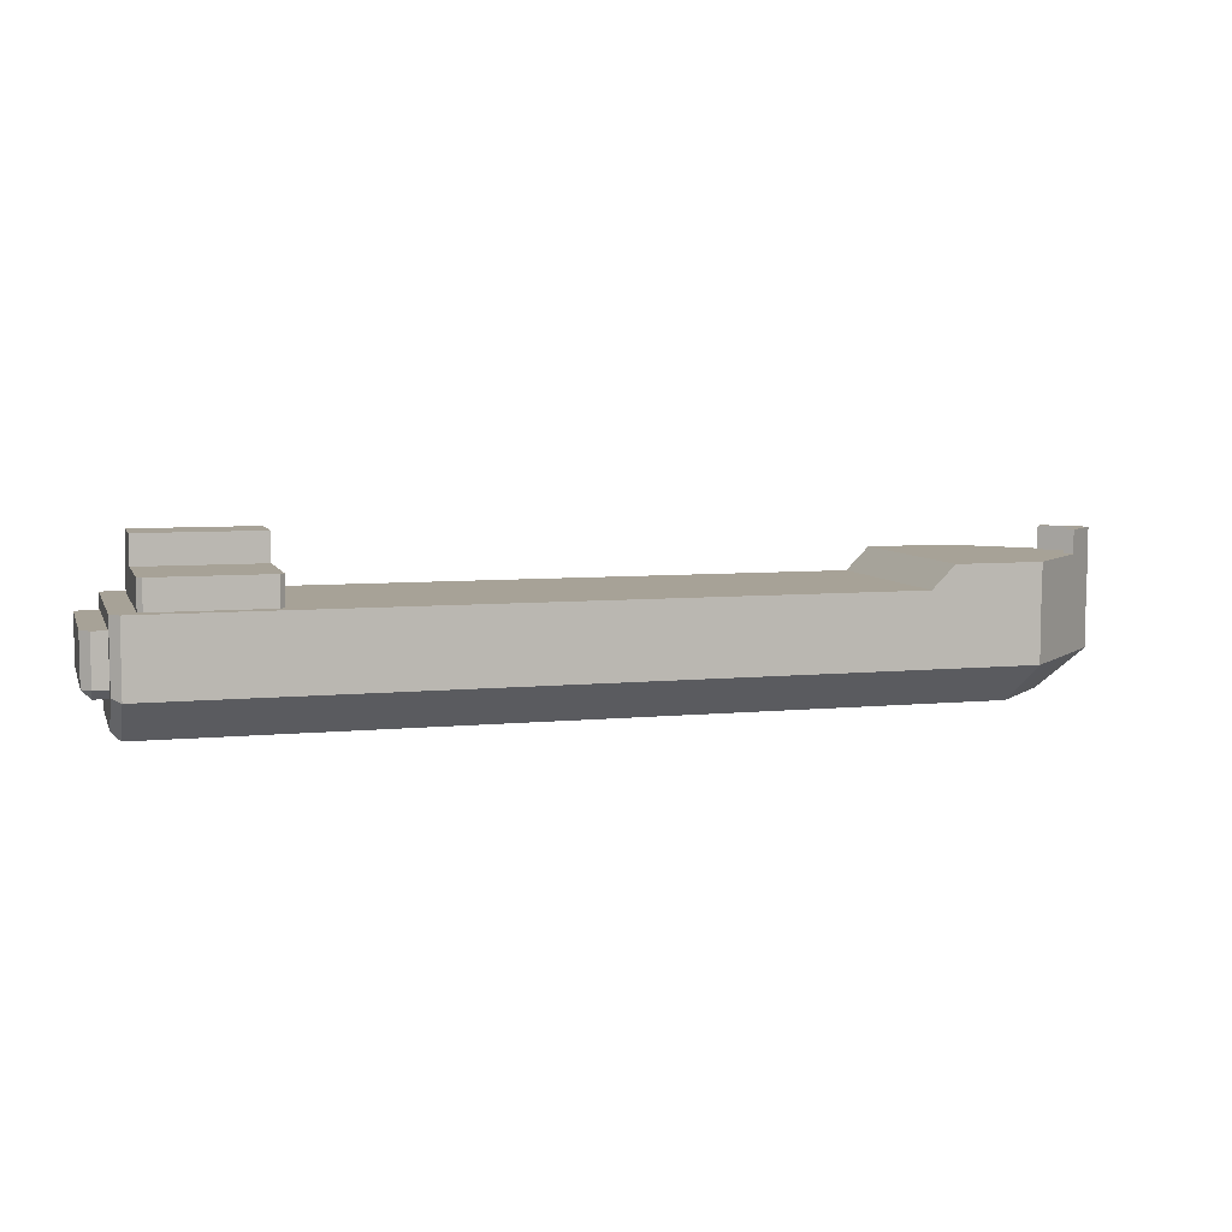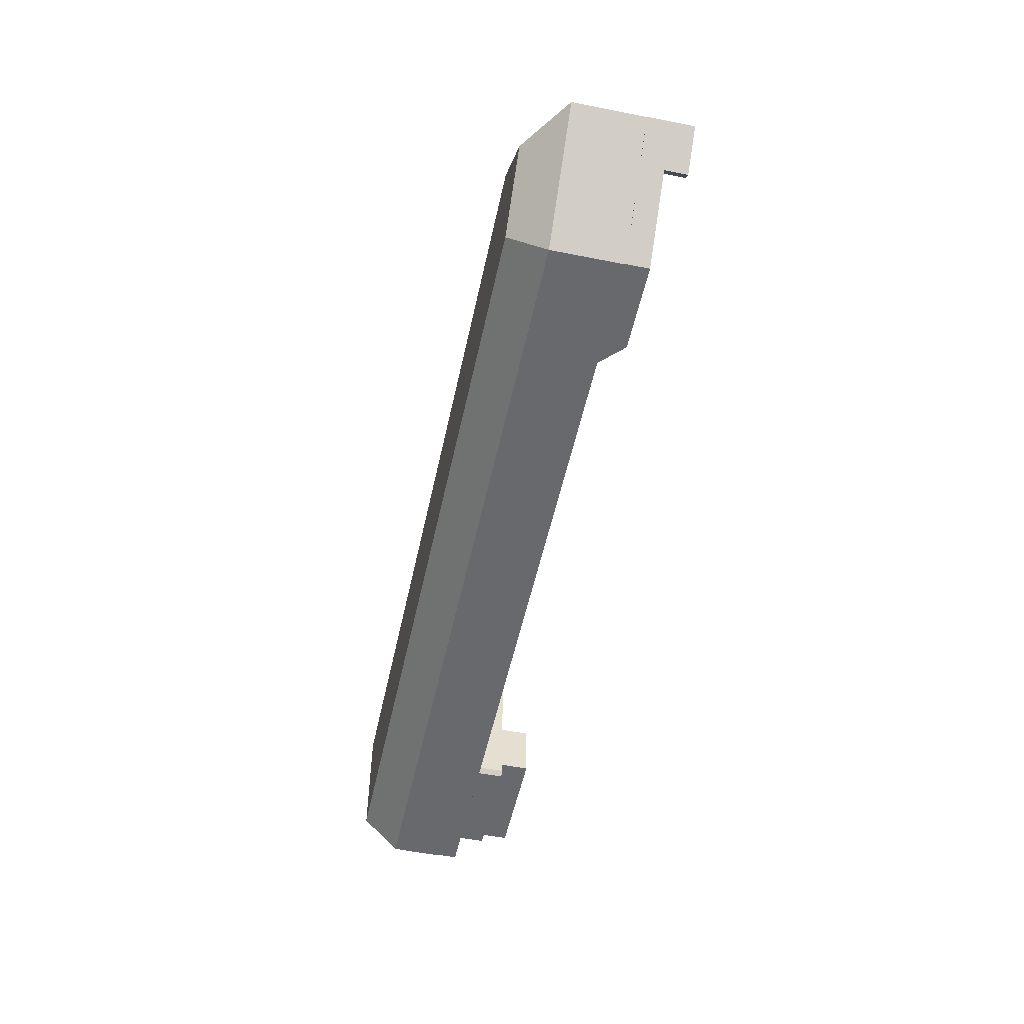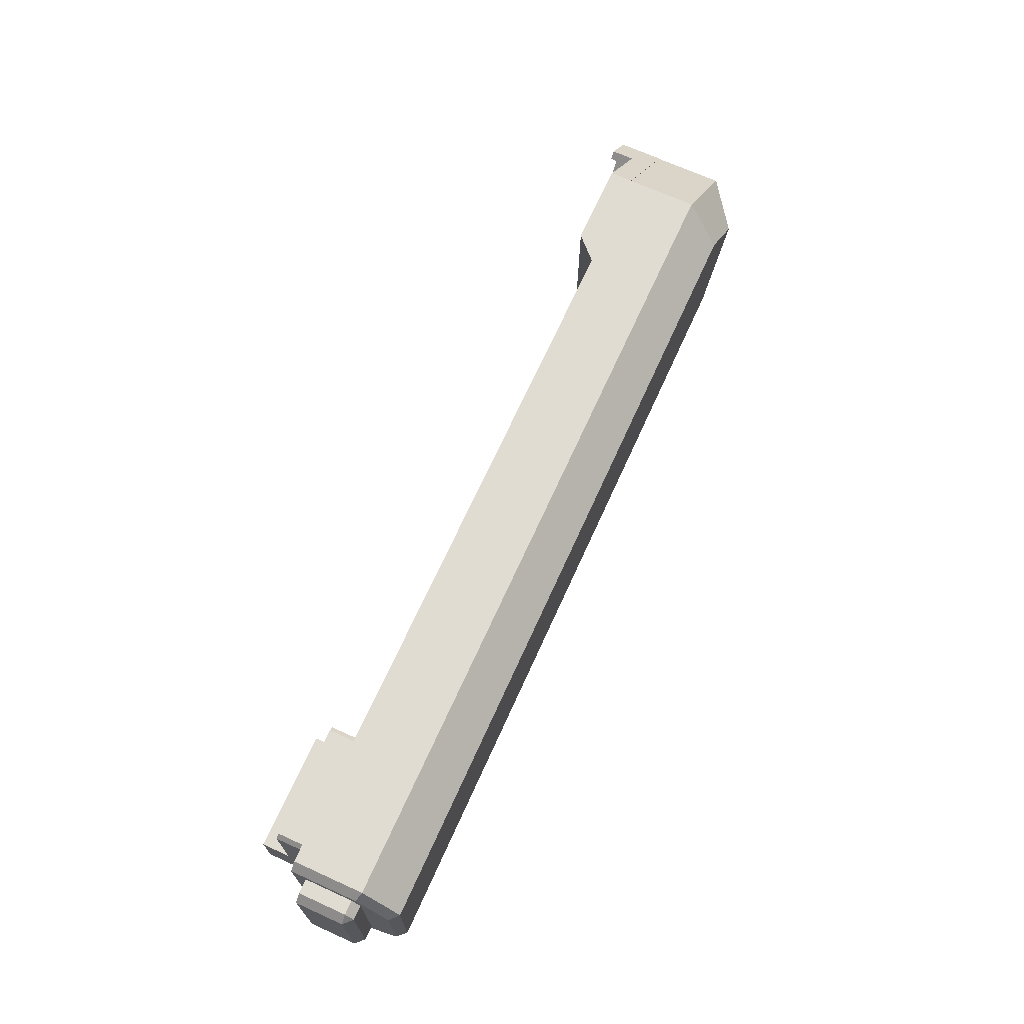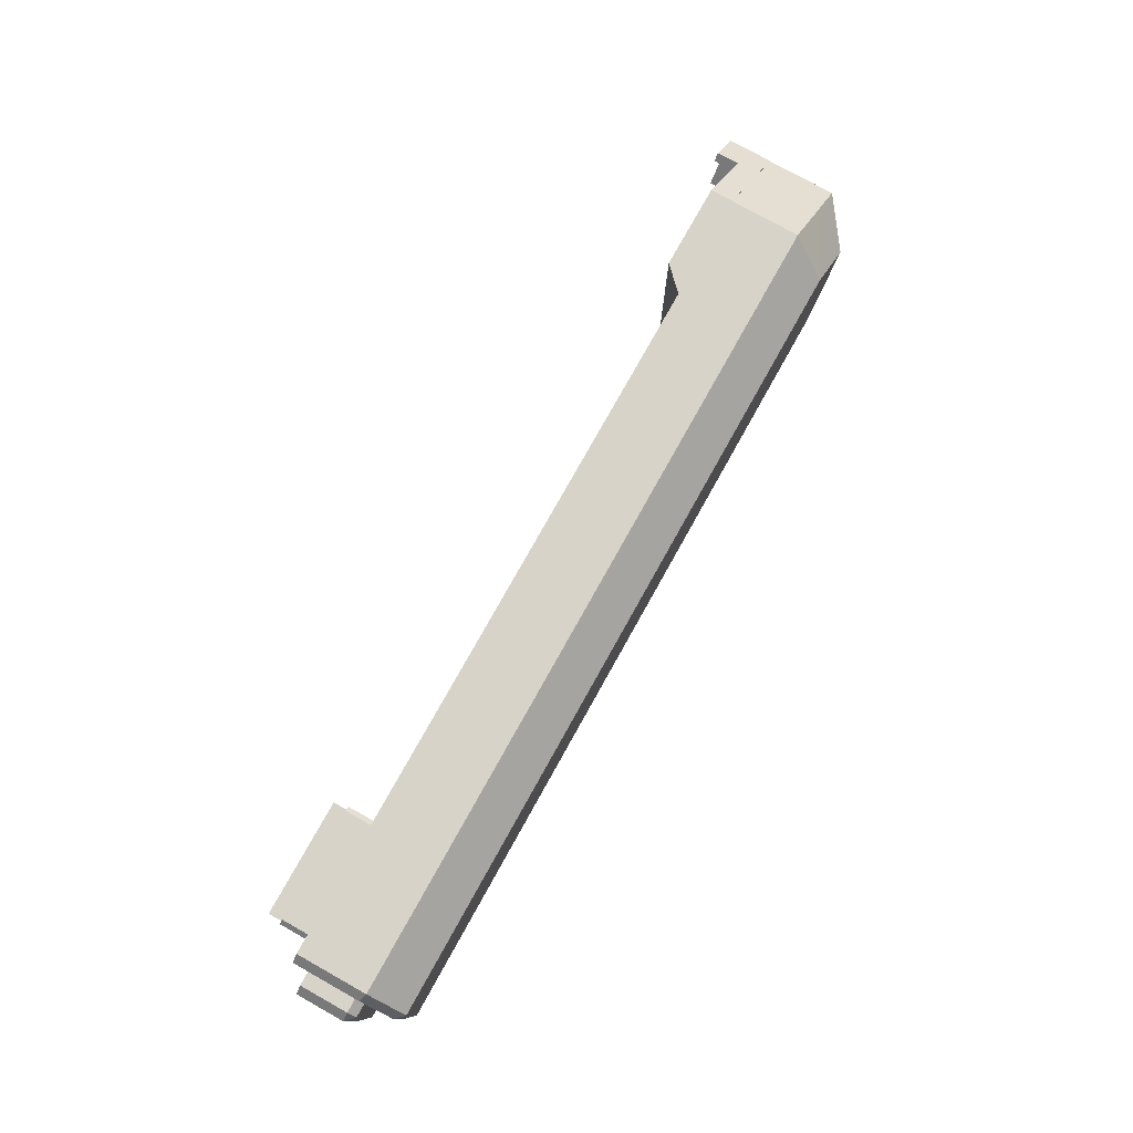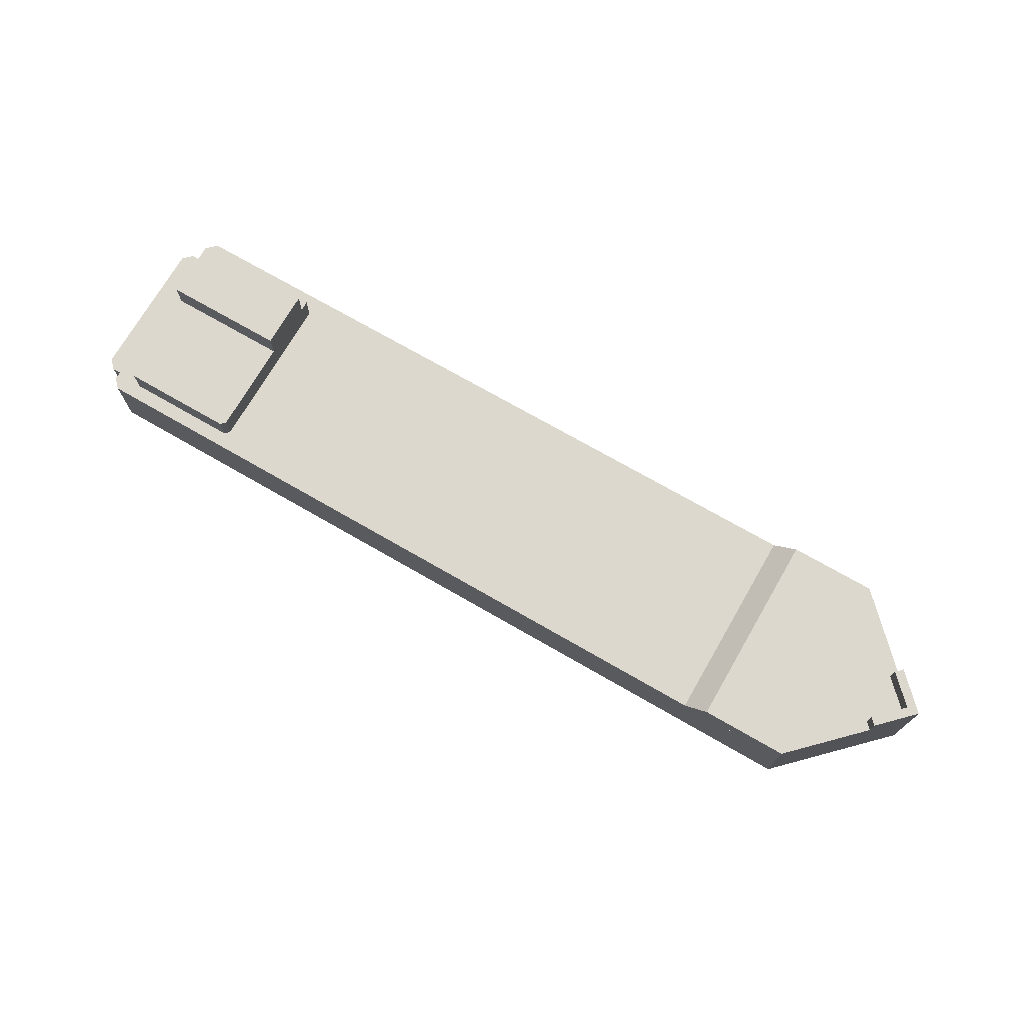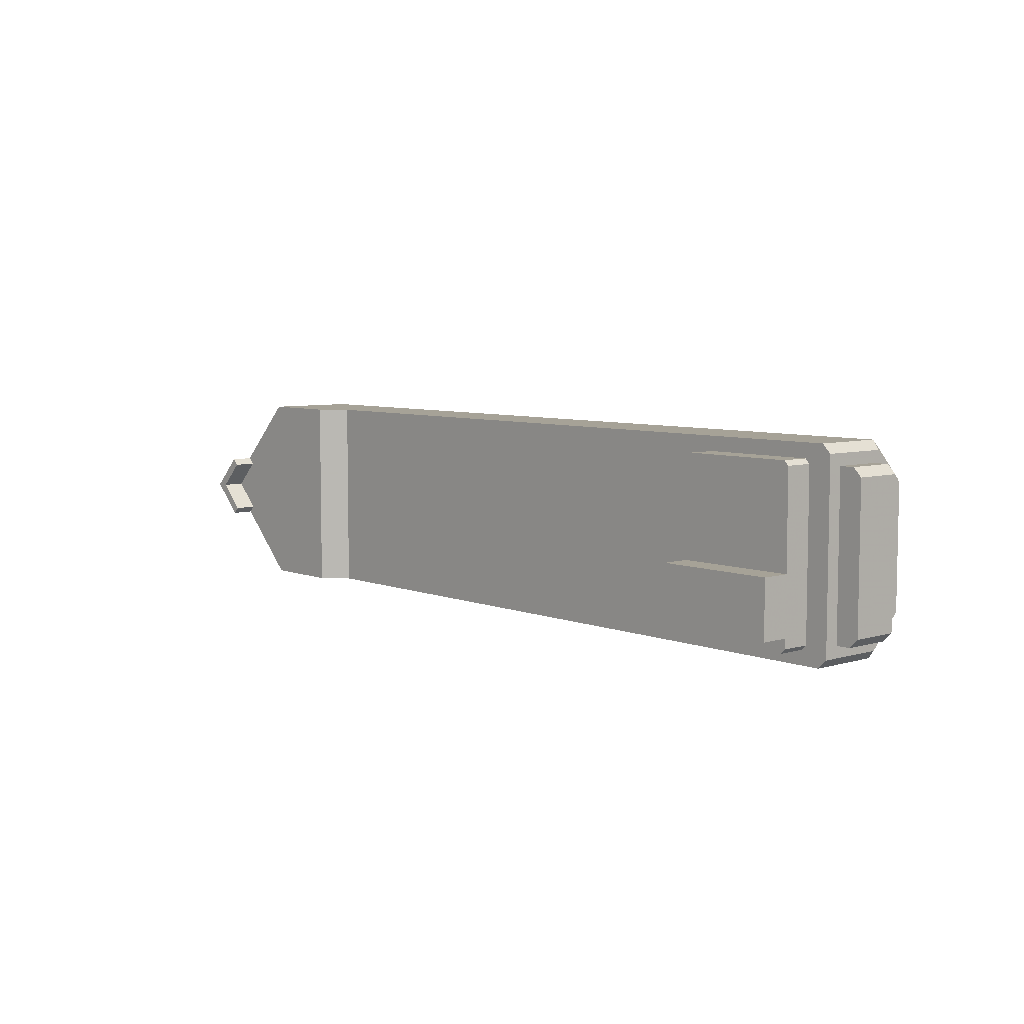
<metadata>
{"format":"obj","ext":"obj","renderer":"f3d","projection":"perspective","resolution":1024,"background":"white","views":[{"elev":6.6,"azim":-16.1,"up":"+Y"},{"elev":-52.7,"azim":77.9,"up":"+Z"},{"elev":69.1,"azim":-65.6,"up":"+Z"},{"elev":77.1,"azim":-60.8,"up":"+Z"},{"elev":72.1,"azim":30.0,"up":"+Y"},{"elev":6.5,"azim":-131.2,"up":"+Z"}]}
</metadata>
<code>
v 35.37 1.6 -0
v 33.04 3.2 2.333
v 33.04 1.6 2.333
v 33.04 3.2 -2.333
v 33.04 1.6 -2.333
v 32.58 3.2 1.881
v 34.46 1.6 -0
v 32.58 1.6 1.881
v 32.58 3.2 -1.881
v 32.58 1.6 -1.881
v 34.46 3.2 -0
v 35.37 3.2 -0
v -28.63 -7.6 4.4
v -28.63 -7.6 -1e-06
v -28.63 0 -0
v -28.63 -7.6 4.4
v -28.63 -7.6 -1e-06
v -28.63 -5 7
v -28.63 -5 7
v -28.63 -0 7
v -29.23 -0 6.4
v -29.23 0 -0
v -29.23 -7 4.151
v -29.23 -4.751 6.4
v -28.63 -7.6 -4.4
v -28.63 -5 -7
v -28.63 -7.6 -4.4
v -28.63 -5 -7
v -28.63 1e-06 -7
v -28.63 1e-06 -7
v -29.23 1e-06 -6.4
v -29.23 -7 -4.151
v -29.23 -7 -1e-06
v -29.23 -4.751 -6.4
v -28.63 -0 7
v 22.37 1.6 7
v 28.37 -1e-06 7
v 28.37 1.6 7
v 35.37 -1e-06 -0
v 20.77 1e-06 -0
v 20.77 1e-06 7
v 22.37 1.6 -0
v 35.37 1.6 -0
v 22.37 1.6 -7
v 28.37 -1e-06 -7
v 20.77 1e-06 -7
v 28.37 1.6 -7
v 22.79 0.5724 6.097
v 27.95 -1e-06 6
v 21.9 -1.131 6.2
v 27.94 0.6971 5.972
v 33.95 -1e-06 -0
v 21.48 -0.7071 -0
v 22.78 0.6 -0
v 33.95 0.6 -0
v 22.79 0.5724 -6.097
v 27.95 -1e-06 -6
v 27.94 0.6971 -5.972
v 21.9 -1.131 -6.2
v 32.34 0 3
v 35.34 -5 -1e-06
v 35.34 0 -0
v -18.63 0 -0
v -18.13 -0 5.5
v -18.13 0 -0
v 28.34 -0 7
v 32.34 -5 3
v -18.63 -5 7
v 27.26 -7.6 4.4
v 28.34 -5 7
v -28.63 0 -0
v -18.63 -0 7
v 18.13 -0 5.5
v -28.63 -7.6 4.4
v -28.63 -5 7
v -18.63 -7.6 4.4
v -18.63 -7.6 -1e-06
v -19.23 -2.854 7
v -19.23 -1.125 7
v -28.63 -0 7
v -13.22 -1.125 7
v -12.02 -2.333 7
v -11.35 -1.125 7
v 31.64 -7.6 -1e-06
v -12.88 -3.875 7
v -13.57 -3.875 7
v -18.37 -2.499 7
v -17.85 -3.014 7
v -17.5 -2.502 7
v 32.34 0 -3
v -18.13 0 -5.5
v -18.63 1e-06 -7
v 32.34 -5 -3
v 28.34 1e-06 -7
v -18.63 -5 -7
v 27.26 -7.6 -4.4
v -18.63 -7.6 -4.4
v 18.13 0 -0
v -28.63 -7.6 -4.4
v -28.63 -7.6 -1e-06
v -28.63 -5 -7
v -28.63 1e-06 -7
v -19.23 -1.125 -7
v -19.23 -2.854 -7
v -11.35 -1.125 -7
v -12.02 -2.333 -7
v -13.22 -1.125 -7
v 28.34 -5 -7
v -11.35 -3.875 -7
v -10.49 -3.875 -7
v -18.37 -2.499 -7
v -18.37 -1.986 -7
v -18.02 -1.986 -7
v -18.63 -3.451 7
v -18.63 -1.125 7
v -7.662 -1.125 7
v -17.67 -1.125 7
v -14.77 -1.125 7
v -7.234 -3.875 7
v -7.234 -1.552 7
v -16.64 -2.146 7
v -16.64 -3.875 7
v -15.97 -2.333 7
v -15.97 -3.875 7
v -8.759 -3.875 7
v -8.089 -3.875 7
v -8.759 -2.146 7
v -8.089 -1.125 7
v -13.99 -1.899 7
v -9.787 -1.125 7
v -12.02 -3.875 7
v -11.35 -3.875 7
v -12.02 -3.548 7
v -9.62 -3.875 7
v -9.62 -2.502 7
v -10.49 -3.875 7
v -10.14 -1.986 7
v -10.49 -1.986 7
v -18.21 -3.875 7
v -15.11 -3.875 7
v -14.76 -2.339 7
v -15.11 -2.682 7
v -14.42 -2.688 7
v -14.42 -3.875 7
v -13.22 -2.344 7
v -13.57 -2.686 7
v -12.88 -2.683 7
v -17.5 -3.014 7
v -18.02 -1.986 7
v -18.37 -1.986 7
v 18.13 0 -5.5
v -18.63 -1.125 -7
v -18.63 -3.451 -7
v -7.234 -1.552 -7
v -7.234 -3.875 -7
v -17.67 -1.125 -7
v -7.662 -1.125 -7
v -14.77 -1.125 -7
v -8.089 -1.125 -7
v -8.089 -3.875 -7
v -8.759 -2.146 -7
v -8.759 -3.875 -7
v -15.97 -3.875 -7
v -16.64 -3.875 -7
v -15.97 -2.333 -7
v -16.64 -2.146 -7
v -9.787 -1.125 -7
v -13.99 -1.899 -7
v -12.02 -3.875 -7
v -12.02 -3.548 -7
v -18.21 -3.875 -7
v -15.11 -3.875 -7
v -9.62 -3.875 -7
v -15.11 -2.682 -7
v -14.42 -2.688 -7
v -14.76 -2.339 -7
v -14.42 -3.875 -7
v -13.57 -3.875 -7
v -13.57 -2.686 -7
v -12.88 -3.875 -7
v -13.22 -2.344 -7
v -12.88 -2.683 -7
v -10.14 -1.986 -7
v -9.62 -2.502 -7
v -10.49 -1.986 -7
v -17.5 -2.502 -7
v -17.5 -3.014 -7
v -17.85 -3.014 -7
v -19.55 2 6
v -27.31 -1e-05 6
v -19.55 -1e-05 6
v -19.23 2 -5.68
v -19.23 -1e-05 5.68
v -19.23 -1e-05 -5.68
v -27.31 2 6
v -19.23 2 5.68
v -27.63 2 5.68
v -27.63 -1e-05 -5.68
v -27.63 -1e-05 5.68
v -27.31 2 -6
v -19.55 -1e-05 -6
v -27.31 -1e-05 -6
v -27.63 2 -5.68
v -19.55 2 -6
v -27.63 4 -1
v -27.63 2 -5
v -27.63 2 -1
v -27.63 4 -5
v -19.23 2 -5
v -19.23 4 -5
v -19.23 2 -1
v -19.23 4 -1
v -29.23 -5 3e-06
v -30.23 -5 5
v -30.23 -5 3e-06
v -29.23 -5 5
v -29.23 -1 3e-06
v -29.23 -1 5
v -30.23 -4.4 5.6
v -30.83 -4.4 5
v -30.83 -1 3e-06
v -30.83 -1 5
v -30.83 -4.4 3e-06
v -29.23 -1 5.6
v -30.23 -1 5.6
v -29.23 -4.4 5.6
v -30.23 -5 -5
v -29.23 -5 -5
v -29.23 -1 -5
v -30.83 -4.4 -5
v -30.23 -4.4 -5.6
v -30.83 -1 -5
v -29.23 -1 -5.6
v -30.23 -1 -5.6
v -29.23 -4.4 -5.6
v 18.13 -0 5.5
f 1 2 3
f 4 1 5
f 6 7 8
f 7 9 10
f 3 7 1
f 2 11 6
f 2 8 3
f 5 7 10
f 4 11 12
f 5 9 4
f 1 12 2
f 4 12 1
f 6 11 7
f 7 11 9
f 3 8 7
f 2 12 11
f 2 6 8
f 5 1 7
f 4 9 11
f 5 10 9
f 13 14 15
f 14 16 17
f 13 18 16
f 19 20 18
f 15 21 20
f 22 23 24
f 16 24 23
f 24 20 21
f 23 17 16
f 15 25 26
f 14 27 25
f 25 28 26
f 26 29 30
f 31 22 15
f 32 33 22
f 27 34 28
f 29 34 31
f 32 17 33
f 15 33 17
f 15 35 19
f 19 13 15
f 14 13 16
f 13 19 18
f 19 35 20
f 20 35 15
f 15 22 21
f 24 21 22
f 22 33 23
f 16 18 24
f 24 18 20
f 23 33 17
f 26 30 15
f 15 14 25
f 14 17 27
f 25 27 28
f 26 28 29
f 15 30 29
f 29 31 15
f 22 31 34
f 34 32 22
f 27 32 34
f 29 28 34
f 32 27 17
f 15 22 33
f 17 14 15
f 36 37 38
f 39 38 37
f 36 40 41
f 42 38 43
f 44 45 46
f 47 39 45
f 40 44 46
f 47 42 43
f 48 49 50
f 51 52 49
f 53 48 50
f 51 54 55
f 56 57 58
f 52 58 57
f 56 53 59
f 54 58 55
f 37 52 39
f 37 50 49
f 40 50 41
f 45 52 57
f 45 59 46
f 40 59 53
f 36 41 37
f 39 43 38
f 36 42 40
f 42 36 38
f 44 47 45
f 47 43 39
f 40 42 44
f 47 44 42
f 48 51 49
f 51 55 52
f 53 54 48
f 51 48 54
f 56 59 57
f 52 55 58
f 56 54 53
f 54 56 58
f 37 49 52
f 37 41 50
f 40 53 50
f 45 39 52
f 45 57 59
f 40 46 59
f 60 61 62
f 63 64 65
f 66 67 60
f 68 69 70
f 71 72 63
f 66 73 72
f 71 74 75
f 75 76 68
f 74 77 76
f 78 79 80
f 81 82 83
f 67 69 84
f 77 69 76
f 85 86 68
f 87 88 89
f 61 90 62
f 63 91 92
f 93 94 90
f 95 96 97
f 92 71 63
f 98 90 94
f 99 100 71
f 97 101 95
f 77 99 97
f 102 103 104
f 105 106 107
f 96 108 93
f 77 96 84
f 95 109 110
f 111 112 113
f 60 67 61
f 63 72 64
f 66 70 67
f 68 76 69
f 71 80 72
f 66 60 98
f 60 62 98
f 66 98 73
f 73 64 72
f 75 80 71
f 71 100 74
f 75 74 76
f 74 100 77
f 80 75 78
f 75 68 78
f 68 114 78
f 79 115 72
f 79 72 80
f 66 72 116
f 72 115 117
f 72 117 118
f 119 70 120
f 70 66 120
f 121 122 123
f 122 124 123
f 116 120 66
f 125 126 127
f 126 128 127
f 128 116 72
f 117 121 118
f 121 123 118
f 118 129 81
f 130 127 128
f 72 118 81
f 72 81 83
f 130 128 72
f 131 132 133
f 132 83 82
f 133 132 82
f 83 130 72
f 84 61 67
f 67 70 69
f 77 84 69
f 68 70 119
f 119 126 68
f 126 125 68
f 134 135 136
f 135 137 138
f 125 134 68
f 139 114 68
f 140 124 68
f 124 122 68
f 122 139 68
f 135 138 136
f 136 132 68
f 132 131 68
f 141 142 143
f 142 140 143
f 144 143 140
f 145 146 147
f 146 86 85
f 147 146 85
f 144 140 68
f 86 144 68
f 68 134 136
f 131 85 68
f 148 89 88
f 89 149 87
f 149 150 87
f 61 93 90
f 63 65 91
f 93 108 94
f 95 108 96
f 92 102 71
f 94 92 151
f 92 91 151
f 151 98 94
f 98 62 90
f 71 102 101
f 101 99 71
f 97 99 101
f 77 100 99
f 95 101 104
f 101 102 104
f 102 92 103
f 92 152 103
f 153 95 104
f 94 108 154
f 108 155 154
f 152 92 156
f 92 94 157
f 156 92 158
f 158 92 107
f 94 154 157
f 159 160 161
f 160 162 161
f 157 159 92
f 163 164 165
f 164 166 165
f 159 161 167
f 165 166 158
f 166 156 158
f 107 168 158
f 159 167 92
f 105 109 106
f 109 169 170
f 167 105 92
f 107 92 105
f 109 170 106
f 93 61 84
f 84 96 93
f 77 97 96
f 155 108 95
f 95 153 171
f 164 163 95
f 163 172 95
f 95 171 164
f 160 155 95
f 173 162 95
f 162 160 95
f 172 174 175
f 174 176 175
f 175 177 172
f 178 179 180
f 179 181 182
f 179 182 180
f 95 172 177
f 95 177 178
f 183 184 185
f 184 173 110
f 110 185 184
f 180 169 95
f 169 109 95
f 178 180 95
f 110 173 95
f 113 186 111
f 186 187 188
f 111 186 188
f 98 64 73
f 98 91 65
f 98 65 64
f 98 151 91
f 115 78 114
f 115 150 149
f 148 88 139
f 143 146 129
f 137 135 130
f 120 128 126
f 152 104 103
f 152 113 112
f 187 171 188
f 181 179 168
f 183 185 167
f 159 157 154
f 115 79 78
f 115 114 87
f 115 87 150
f 121 117 89
f 117 115 149
f 149 89 117
f 88 87 114
f 114 139 88
f 139 122 148
f 122 121 148
f 121 89 148
f 124 140 142
f 123 124 142
f 129 118 141
f 118 123 141
f 82 81 145
f 81 129 145
f 131 133 85
f 133 82 147
f 147 85 133
f 123 142 141
f 143 144 86
f 129 141 143
f 145 129 146
f 143 86 146
f 145 147 82
f 132 136 138
f 83 132 138
f 127 130 135
f 130 83 138
f 137 130 138
f 134 125 135
f 125 127 135
f 126 119 120
f 120 116 128
f 152 153 104
f 111 153 152
f 152 156 113
f 156 166 186
f 113 156 186
f 112 111 152
f 187 186 166
f 166 164 187
f 164 171 187
f 171 153 188
f 153 111 188
f 174 172 163
f 163 165 174
f 165 158 176
f 174 165 176
f 168 107 181
f 107 106 181
f 176 158 168
f 178 177 175
f 175 176 168
f 106 170 182
f 170 169 180
f 182 170 180
f 178 175 179
f 175 168 179
f 106 182 181
f 185 110 109
f 105 167 185
f 167 161 184
f 183 167 184
f 161 162 184
f 162 173 184
f 185 109 105
f 154 155 160
f 160 159 154
f 189 190 191
f 192 193 194
f 195 189 196
f 197 198 199
f 200 201 202
f 195 199 190
f 202 203 200
f 194 204 192
f 191 196 189
f 191 190 199
f 189 195 190
f 192 196 193
f 196 192 203
f 192 204 203
f 204 200 203
f 203 197 196
f 197 195 196
f 197 203 198
f 200 204 201
f 195 197 199
f 202 198 203
f 194 201 204
f 191 193 196
f 199 198 194
f 198 202 194
f 202 201 194
f 194 193 199
f 193 191 199
f 205 206 207
f 208 209 206
f 210 211 209
f 212 207 211
f 209 207 206
f 208 212 210
f 205 208 206
f 208 210 209
f 210 212 211
f 212 205 207
f 209 211 207
f 208 205 212
f 213 214 215
f 216 217 218
f 214 219 220
f 218 221 222
f 222 223 220
f 220 215 214
f 219 224 225
f 219 222 220
f 218 225 224
f 226 214 216
f 227 213 215
f 217 228 229
f 227 230 231
f 221 229 232
f 232 223 221
f 215 230 227
f 223 213 217
f 233 231 234
f 232 231 230
f 229 234 232
f 227 235 228
f 213 216 214
f 216 213 217
f 218 217 221
f 222 221 223
f 220 223 215
f 219 226 224
f 219 225 222
f 218 222 225
f 226 219 214
f 227 228 213
f 217 213 228
f 221 217 229
f 232 230 223
f 215 223 230
f 217 221 223
f 223 215 213
f 233 235 231
f 232 234 231
f 229 233 234
f 227 231 235

</code>
